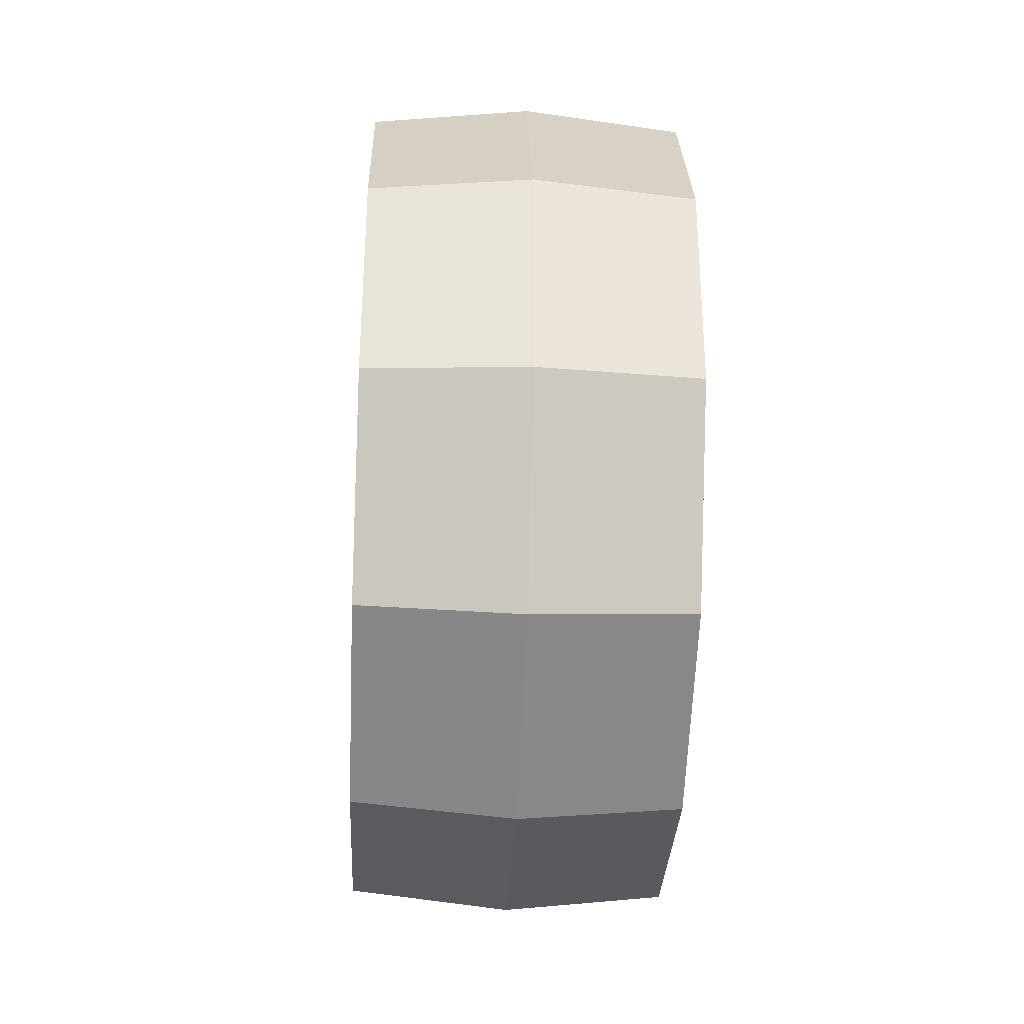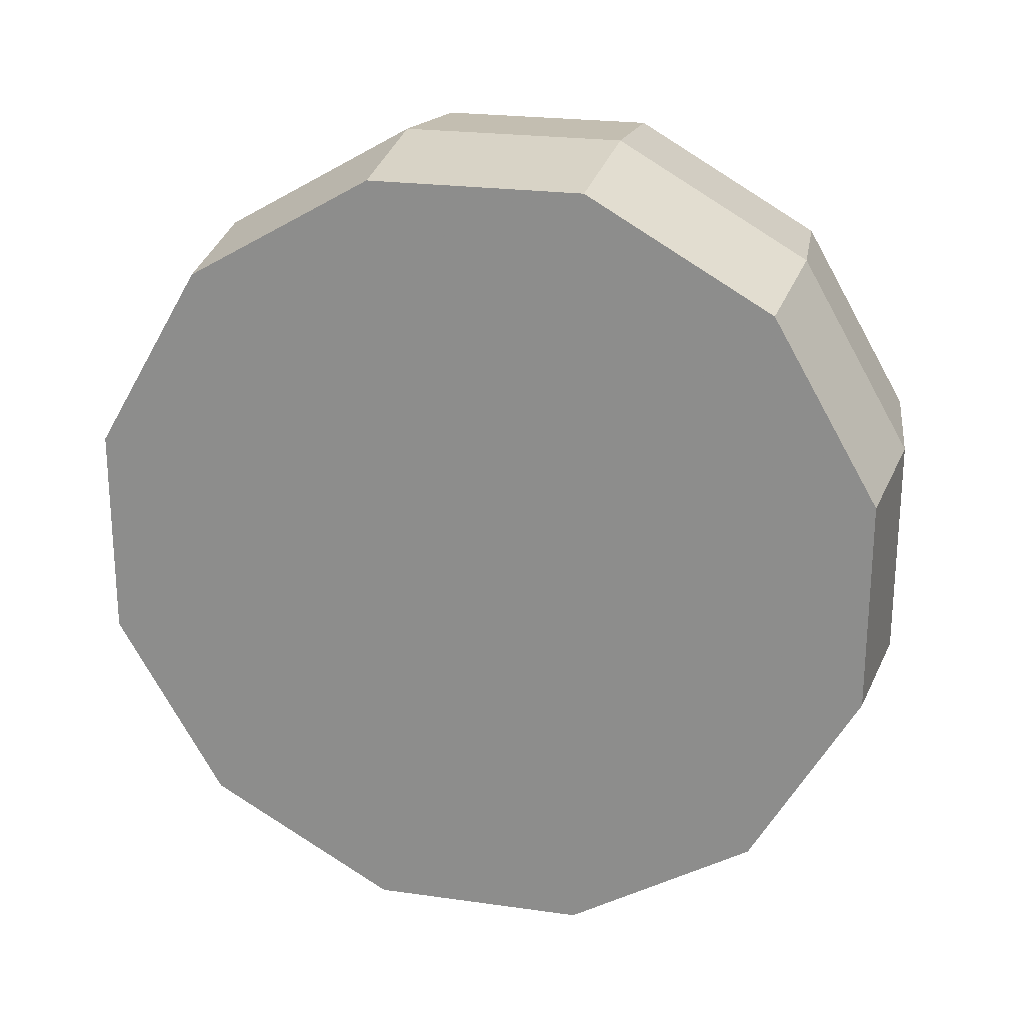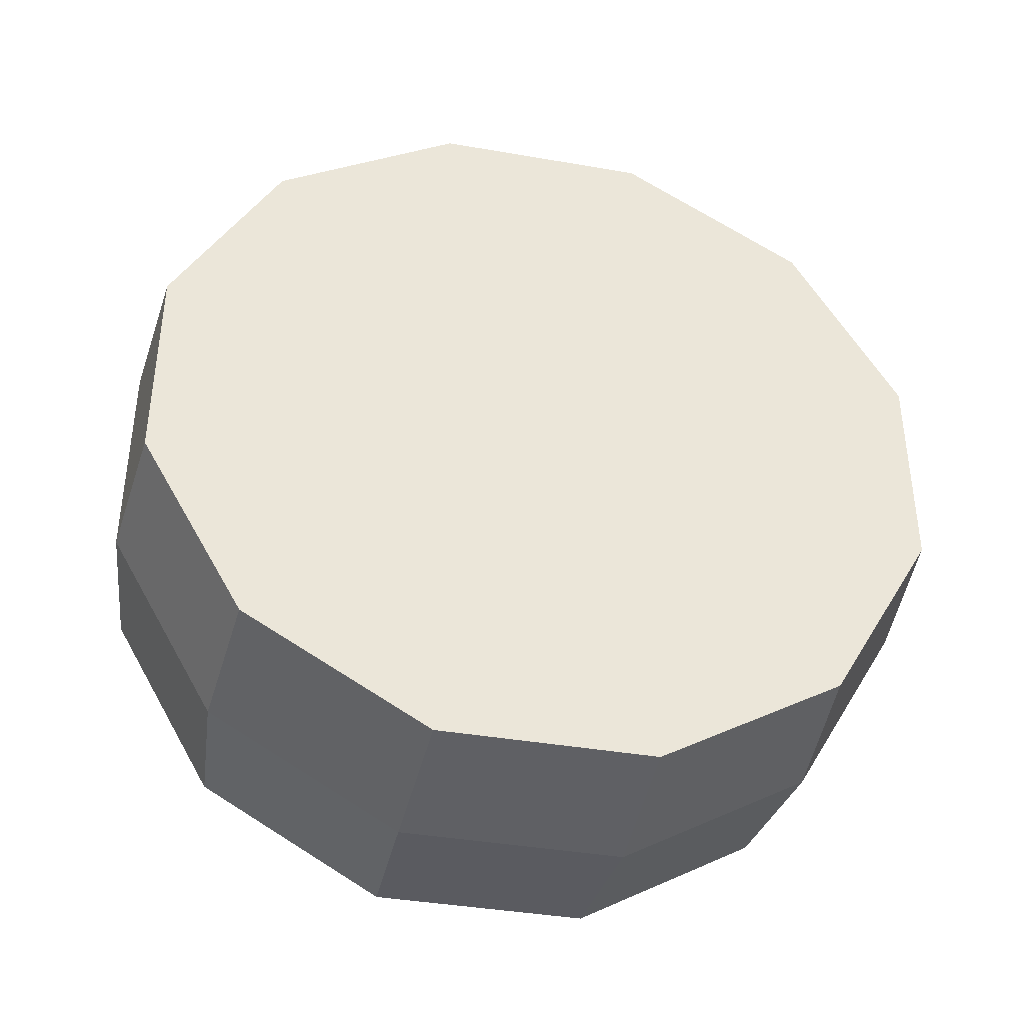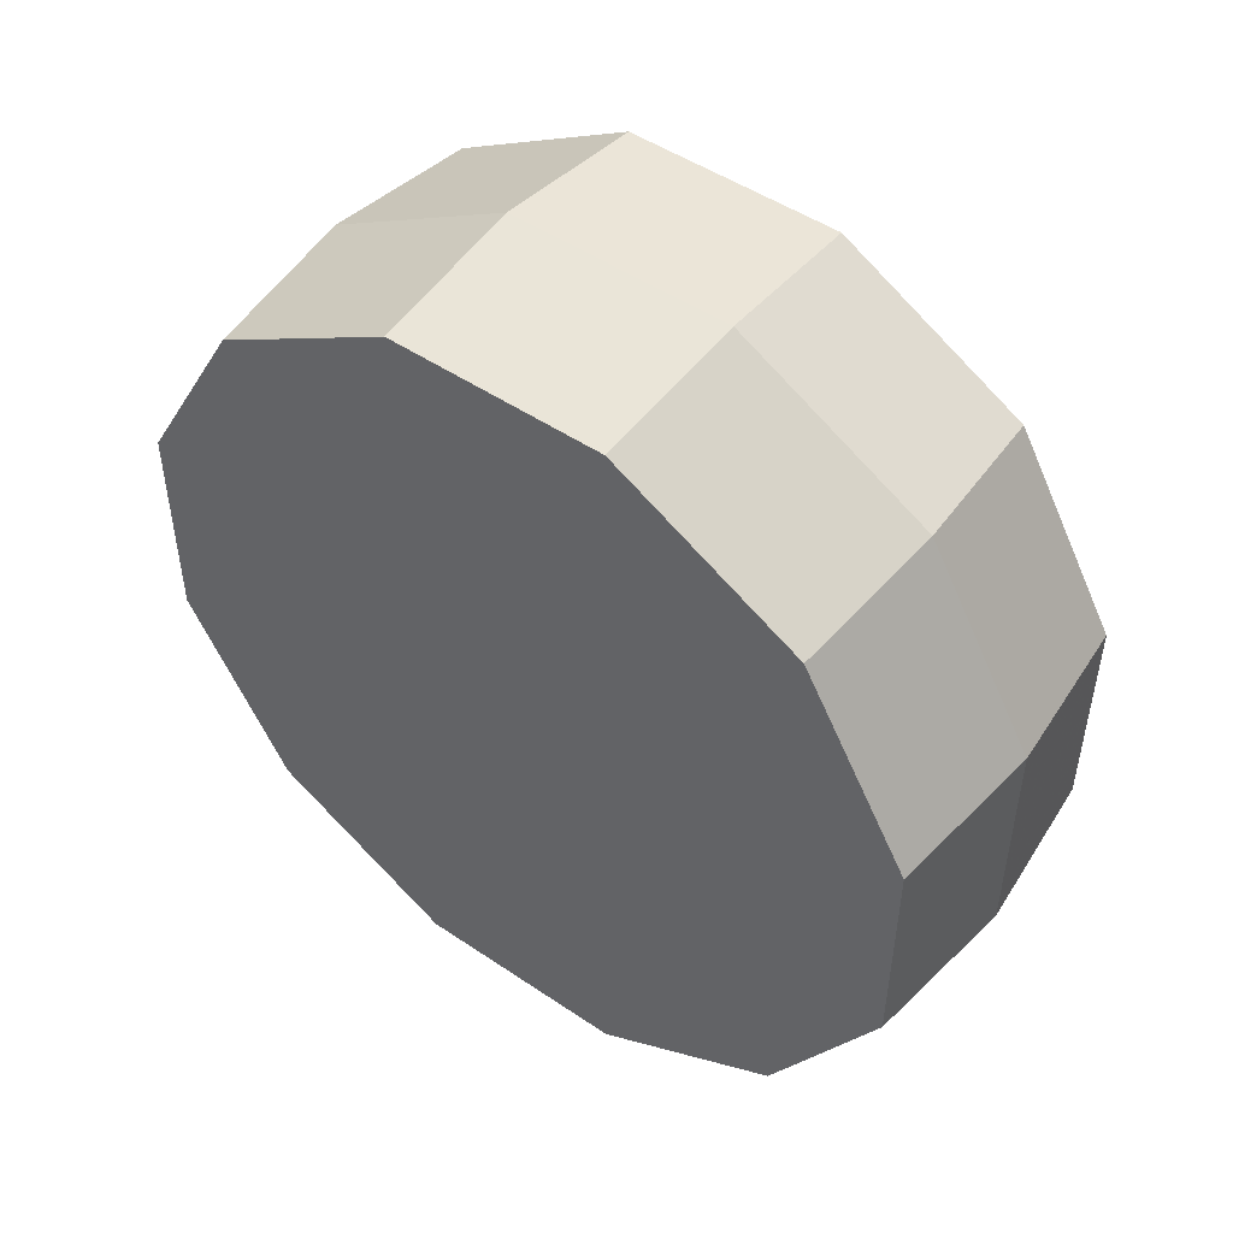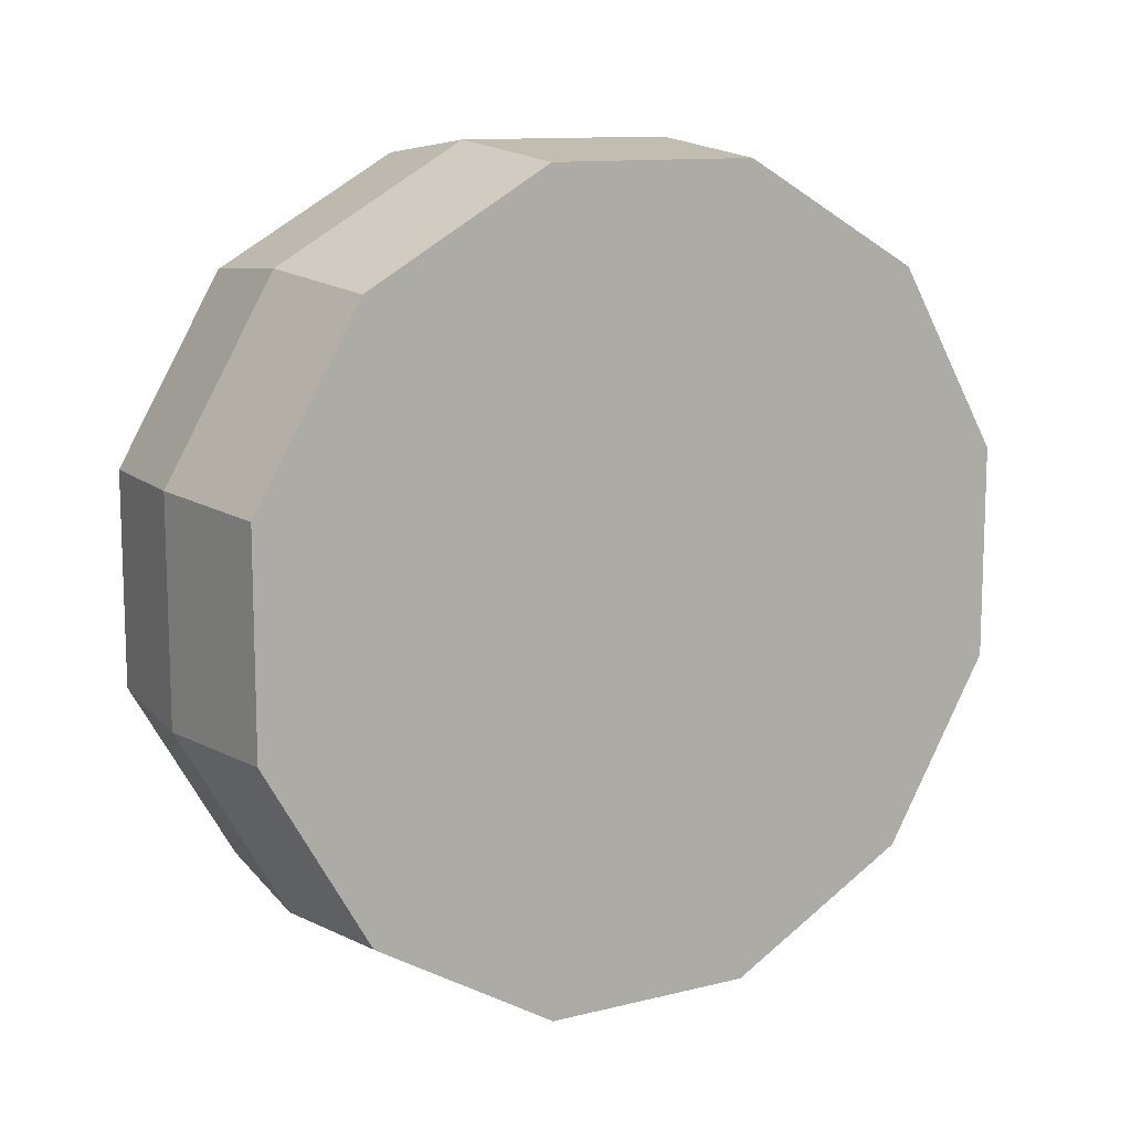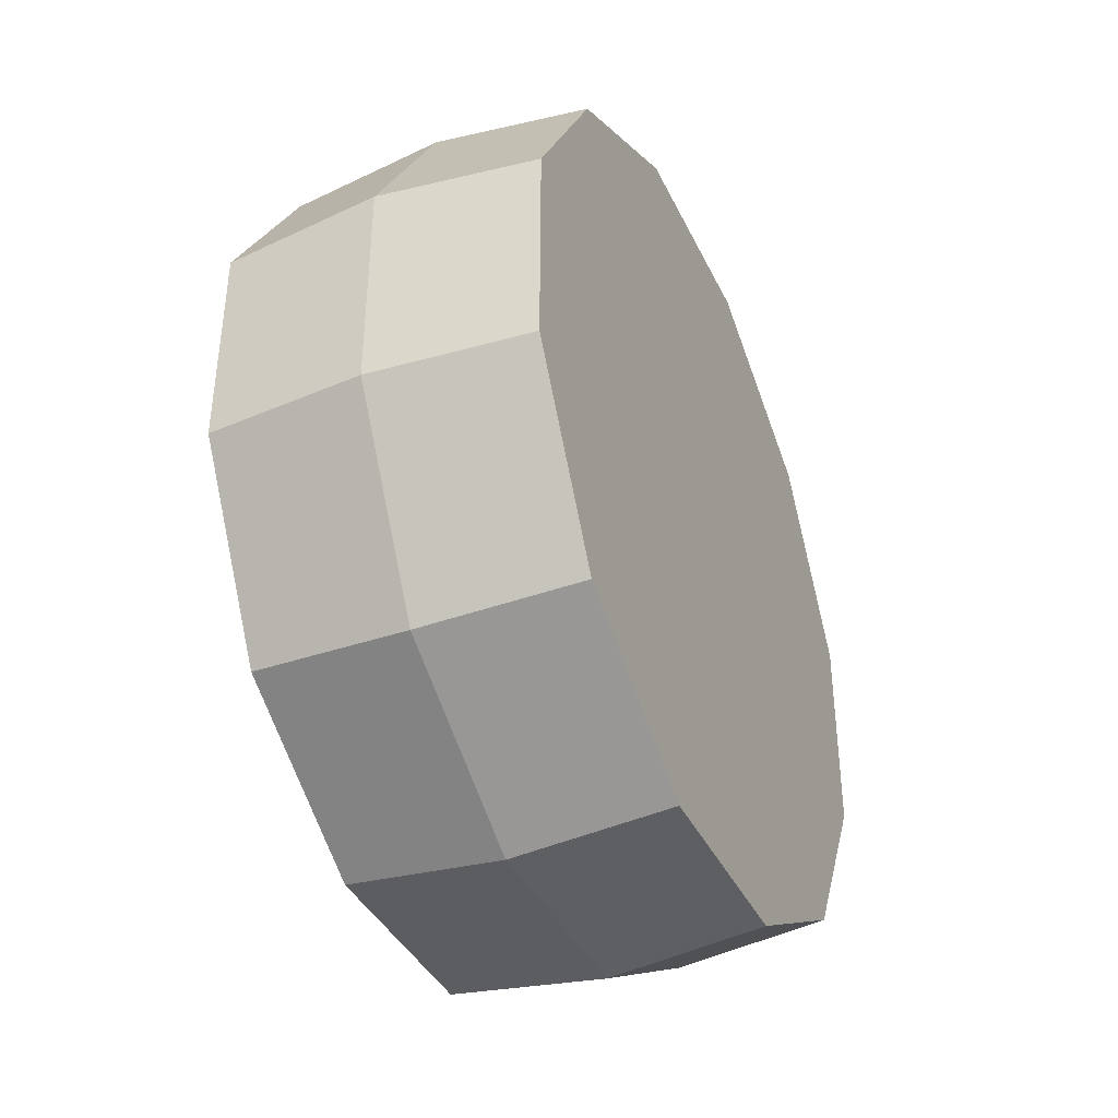
<metadata>
{"format":"obj","ext":"obj","renderer":"f3d","projection":"perspective","resolution":1024,"background":"white","views":[{"elev":-32.8,"azim":177.3,"up":"+Y"},{"elev":22.7,"azim":103.6,"up":"+Y"},{"elev":-39.0,"azim":77.9,"up":"+Y"},{"elev":48.9,"azim":127.0,"up":"+Y"},{"elev":11.5,"azim":-120.5,"up":"+Y"},{"elev":-39.3,"azim":23.8,"up":"+Z"}]}
</metadata>
<code>
o Tire_Car_Plane.004
v -0.2101 0.386 -0.3871
v -0.2098 0.1405 -0.5284
v -0.2088 -0.000459 0.000325
v -0.2092 -0.1427 -0.5281
v -0.2086 -0.3878 -0.3861
v -0.208 -0.5291 -0.1407
v -0.2076 -0.5287 0.1426
v -0.2076 -0.3868 0.3877
v -0.2079 -0.1413 0.529
v -0.2084 0.1419 0.5286
v -0.2091 0.387 0.3866
v -0.2097 0.5283 0.1412
v -0.21 0.5279 -0.142
v 0.2079 0.1413 -0.529
v 0.2076 0.3868 -0.3877
v 0.2088 0.000343 -0.000209
v 0.2084 -0.1419 -0.5286
v 0.2091 -0.387 -0.3867
v 0.2097 -0.5283 -0.1412
v 0.21 -0.5279 0.142
v 0.2101 -0.386 0.3871
v 0.2098 -0.1405 0.5284
v 0.2092 0.1427 0.528
v 0.2086 0.3878 0.3861
v 0.208 0.5291 0.1406
v 0.2076 0.5287 -0.1426
v -0.001288 0.4019 -0.4029
v -0.001246 0.5495 -0.148
v -0.00087 0.5499 0.1466
v 0.000418 0.148 0.5495
v 0.001287 -0.4019 0.4029
v 0.001245 -0.5495 0.148
v 0.00026 -0.4029 -0.4019
v -0.000985 0.1466 -0.5499
v -0.000261 0.4029 0.4019
v 0.000984 -0.1466 0.5499
v 0.000869 -0.5499 -0.1466
v -0.000418 -0.148 -0.5495
f 1 2 3
f 4 3 2
f 5 3 4
f 6 3 5
f 7 3 6
f 8 3 7
f 9 3 8
f 10 3 9
f 11 3 10
f 12 3 11
f 13 3 12
f 1 3 13
f 14 15 16
f 14 16 17
f 17 16 18
f 18 16 19
f 19 16 20
f 20 16 21
f 21 16 22
f 22 16 23
f 23 16 24
f 24 16 25
f 25 16 26
f 26 16 15
f 15 27 28
f 29 25 26
f 24 25 29
f 30 23 24
f 22 23 30
f 31 21 22
f 20 21 31
f 19 20 32
f 33 18 19
f 17 18 33
f 34 14 17
f 34 27 15
f 1 13 28
f 13 12 29
f 29 12 11
f 35 11 10
f 10 9 36
f 9 8 31
f 31 8 7
f 7 6 37
f 6 5 33
f 33 5 4
f 38 4 2
f 34 2 1
f 26 15 28
f 28 29 26
f 35 24 29
f 35 30 24
f 36 22 30
f 36 31 22
f 32 20 31
f 37 19 32
f 37 33 19
f 38 17 33
f 38 34 17
f 14 34 15
f 27 1 28
f 28 13 29
f 35 29 11
f 30 35 10
f 30 10 36
f 36 9 31
f 32 31 7
f 32 7 37
f 37 6 33
f 38 33 4
f 34 38 2
f 27 34 1

</code>
